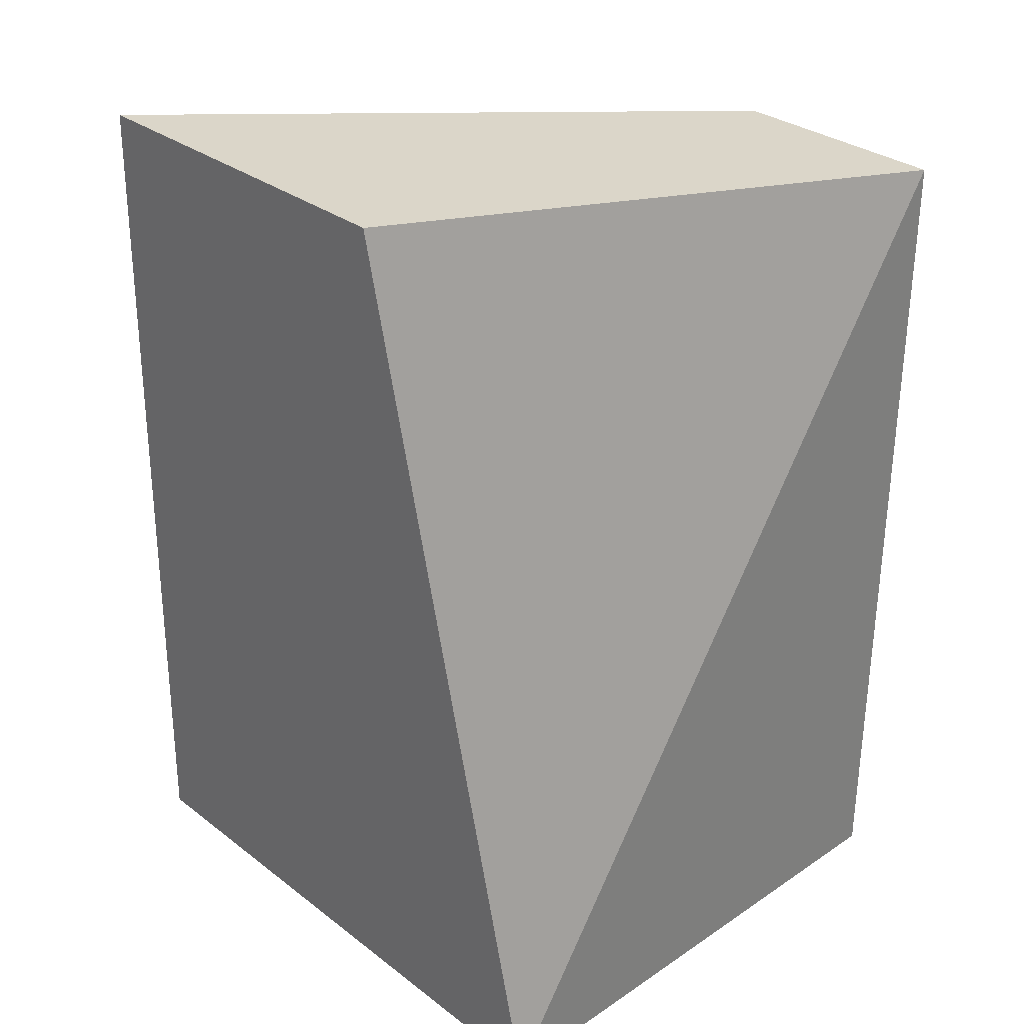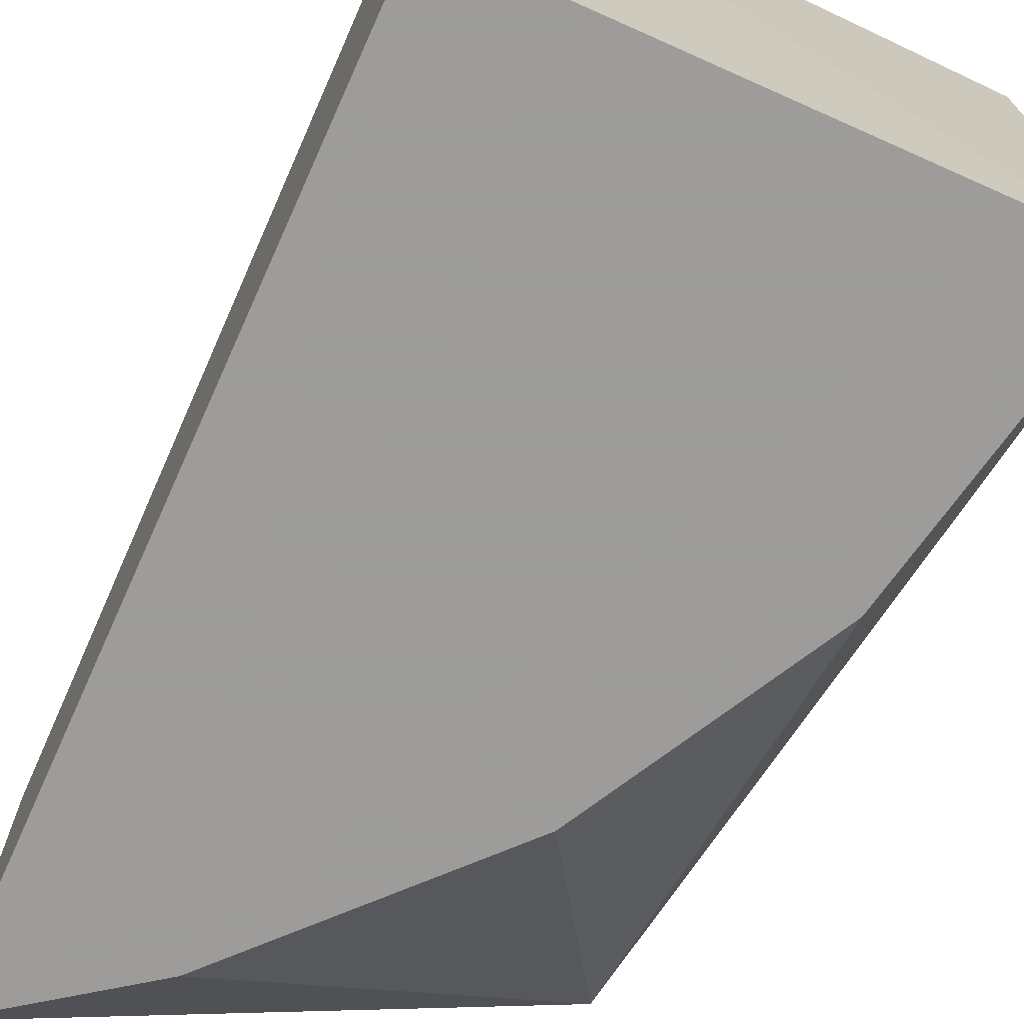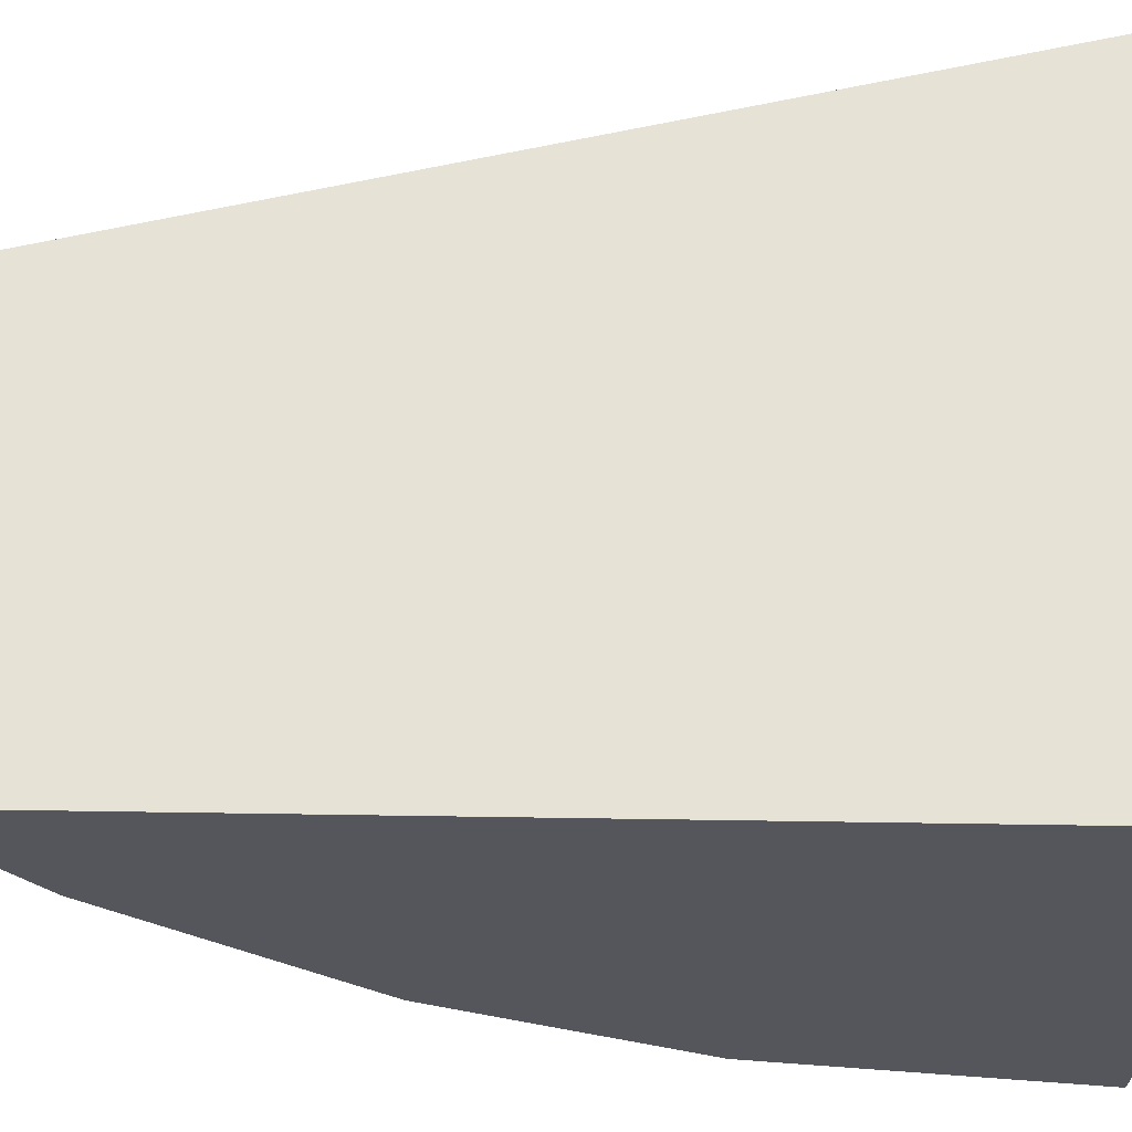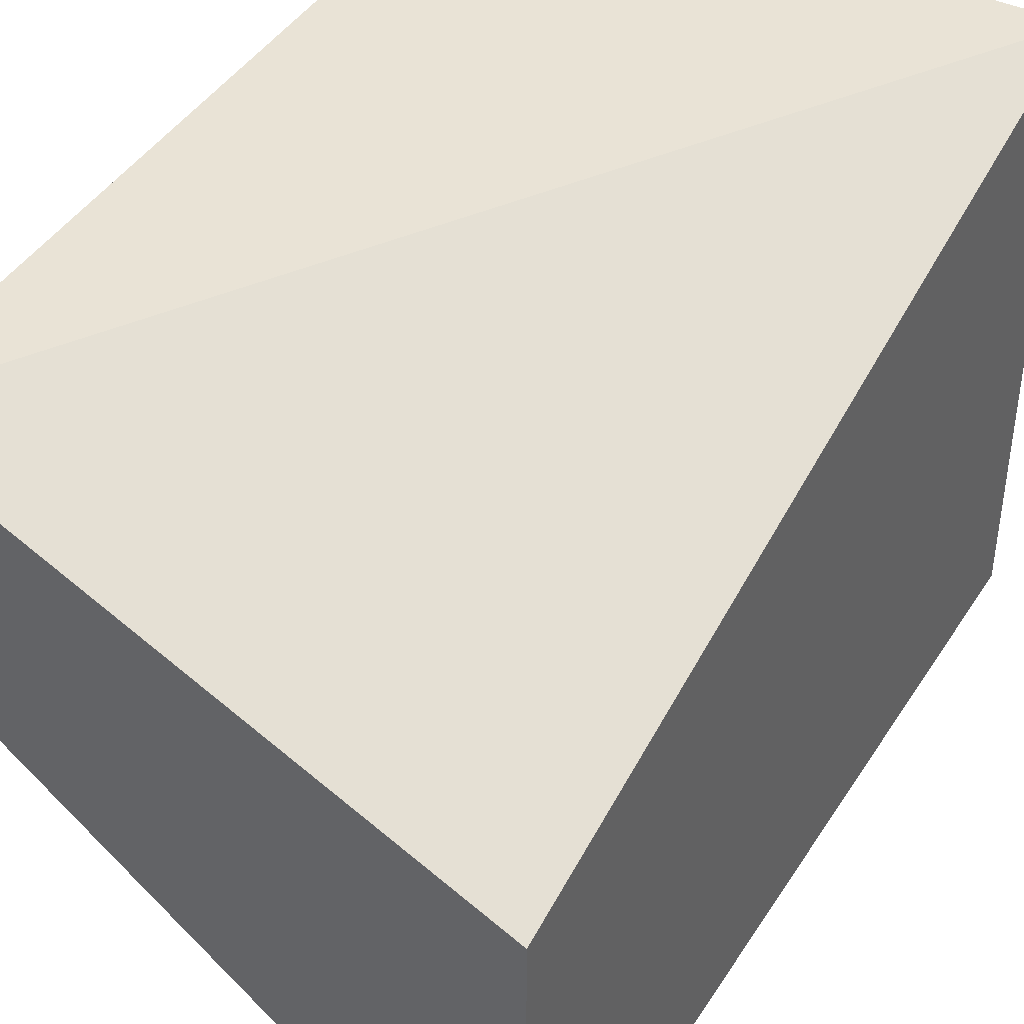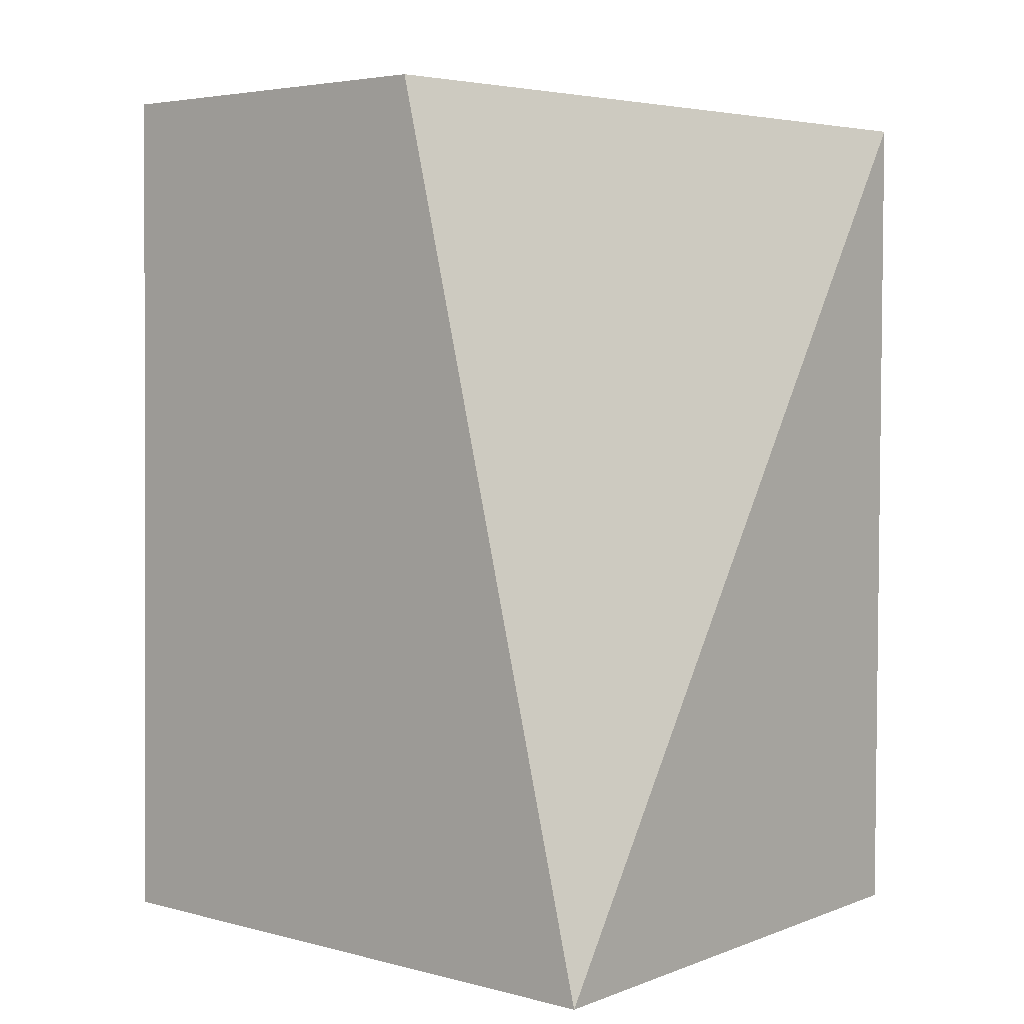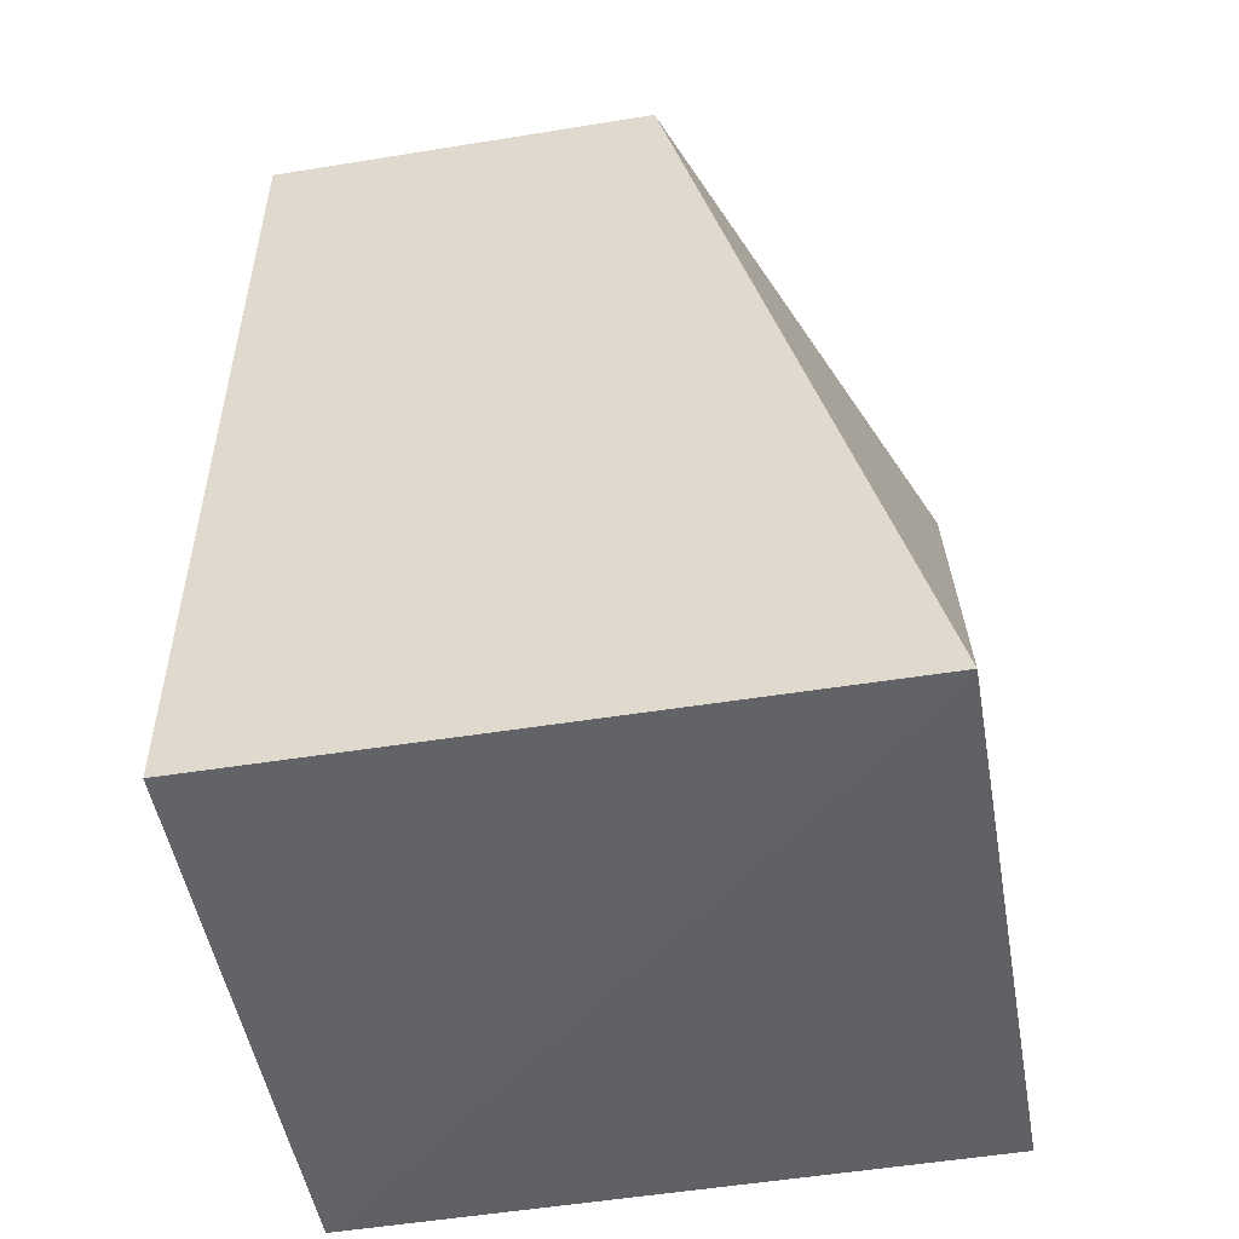
<metadata>
{"format":"obj","ext":"obj","renderer":"f3d","projection":"perspective","resolution":1024,"background":"white","views":[{"elev":31.5,"azim":136.8,"up":"+Z"},{"elev":-70.3,"azim":154.8,"up":"+Y"},{"elev":-26.3,"azim":86.9,"up":"+Y"},{"elev":42.3,"azim":29.2,"up":"+Y"},{"elev":4.2,"azim":129.9,"up":"+Z"},{"elev":-49.7,"azim":100.1,"up":"+Z"}]}
</metadata>
<code>
v -0.03652 0.05 0.01053
v -0.03652 0.04568 0.01053
v -0.03636 0.0525 0.0006818
v -0.0425 0.0525 0.0006818
v -0.0425 0.0525 0.01023
v -0.04241 0.04568 0.0005598
v -0.03636 0.04568 0.0006818
v -0.0425 0.05 0.01023
v -0.0404 0.04568 0.006779
v -0.04179 0.04568 0.004062
v -0.03816 0.04568 0.009298
f 1 2 3
f 5 2 1
f 5 1 3
f 5 3 4
f 6 4 3
f 7 6 3
f 7 3 2
f 8 5 4
f 8 4 6
f 8 2 5
f 10 9 8
f 10 8 6
f 10 6 9
f 11 2 8
f 11 8 9
f 11 7 2
f 11 9 6
f 11 6 7

</code>
